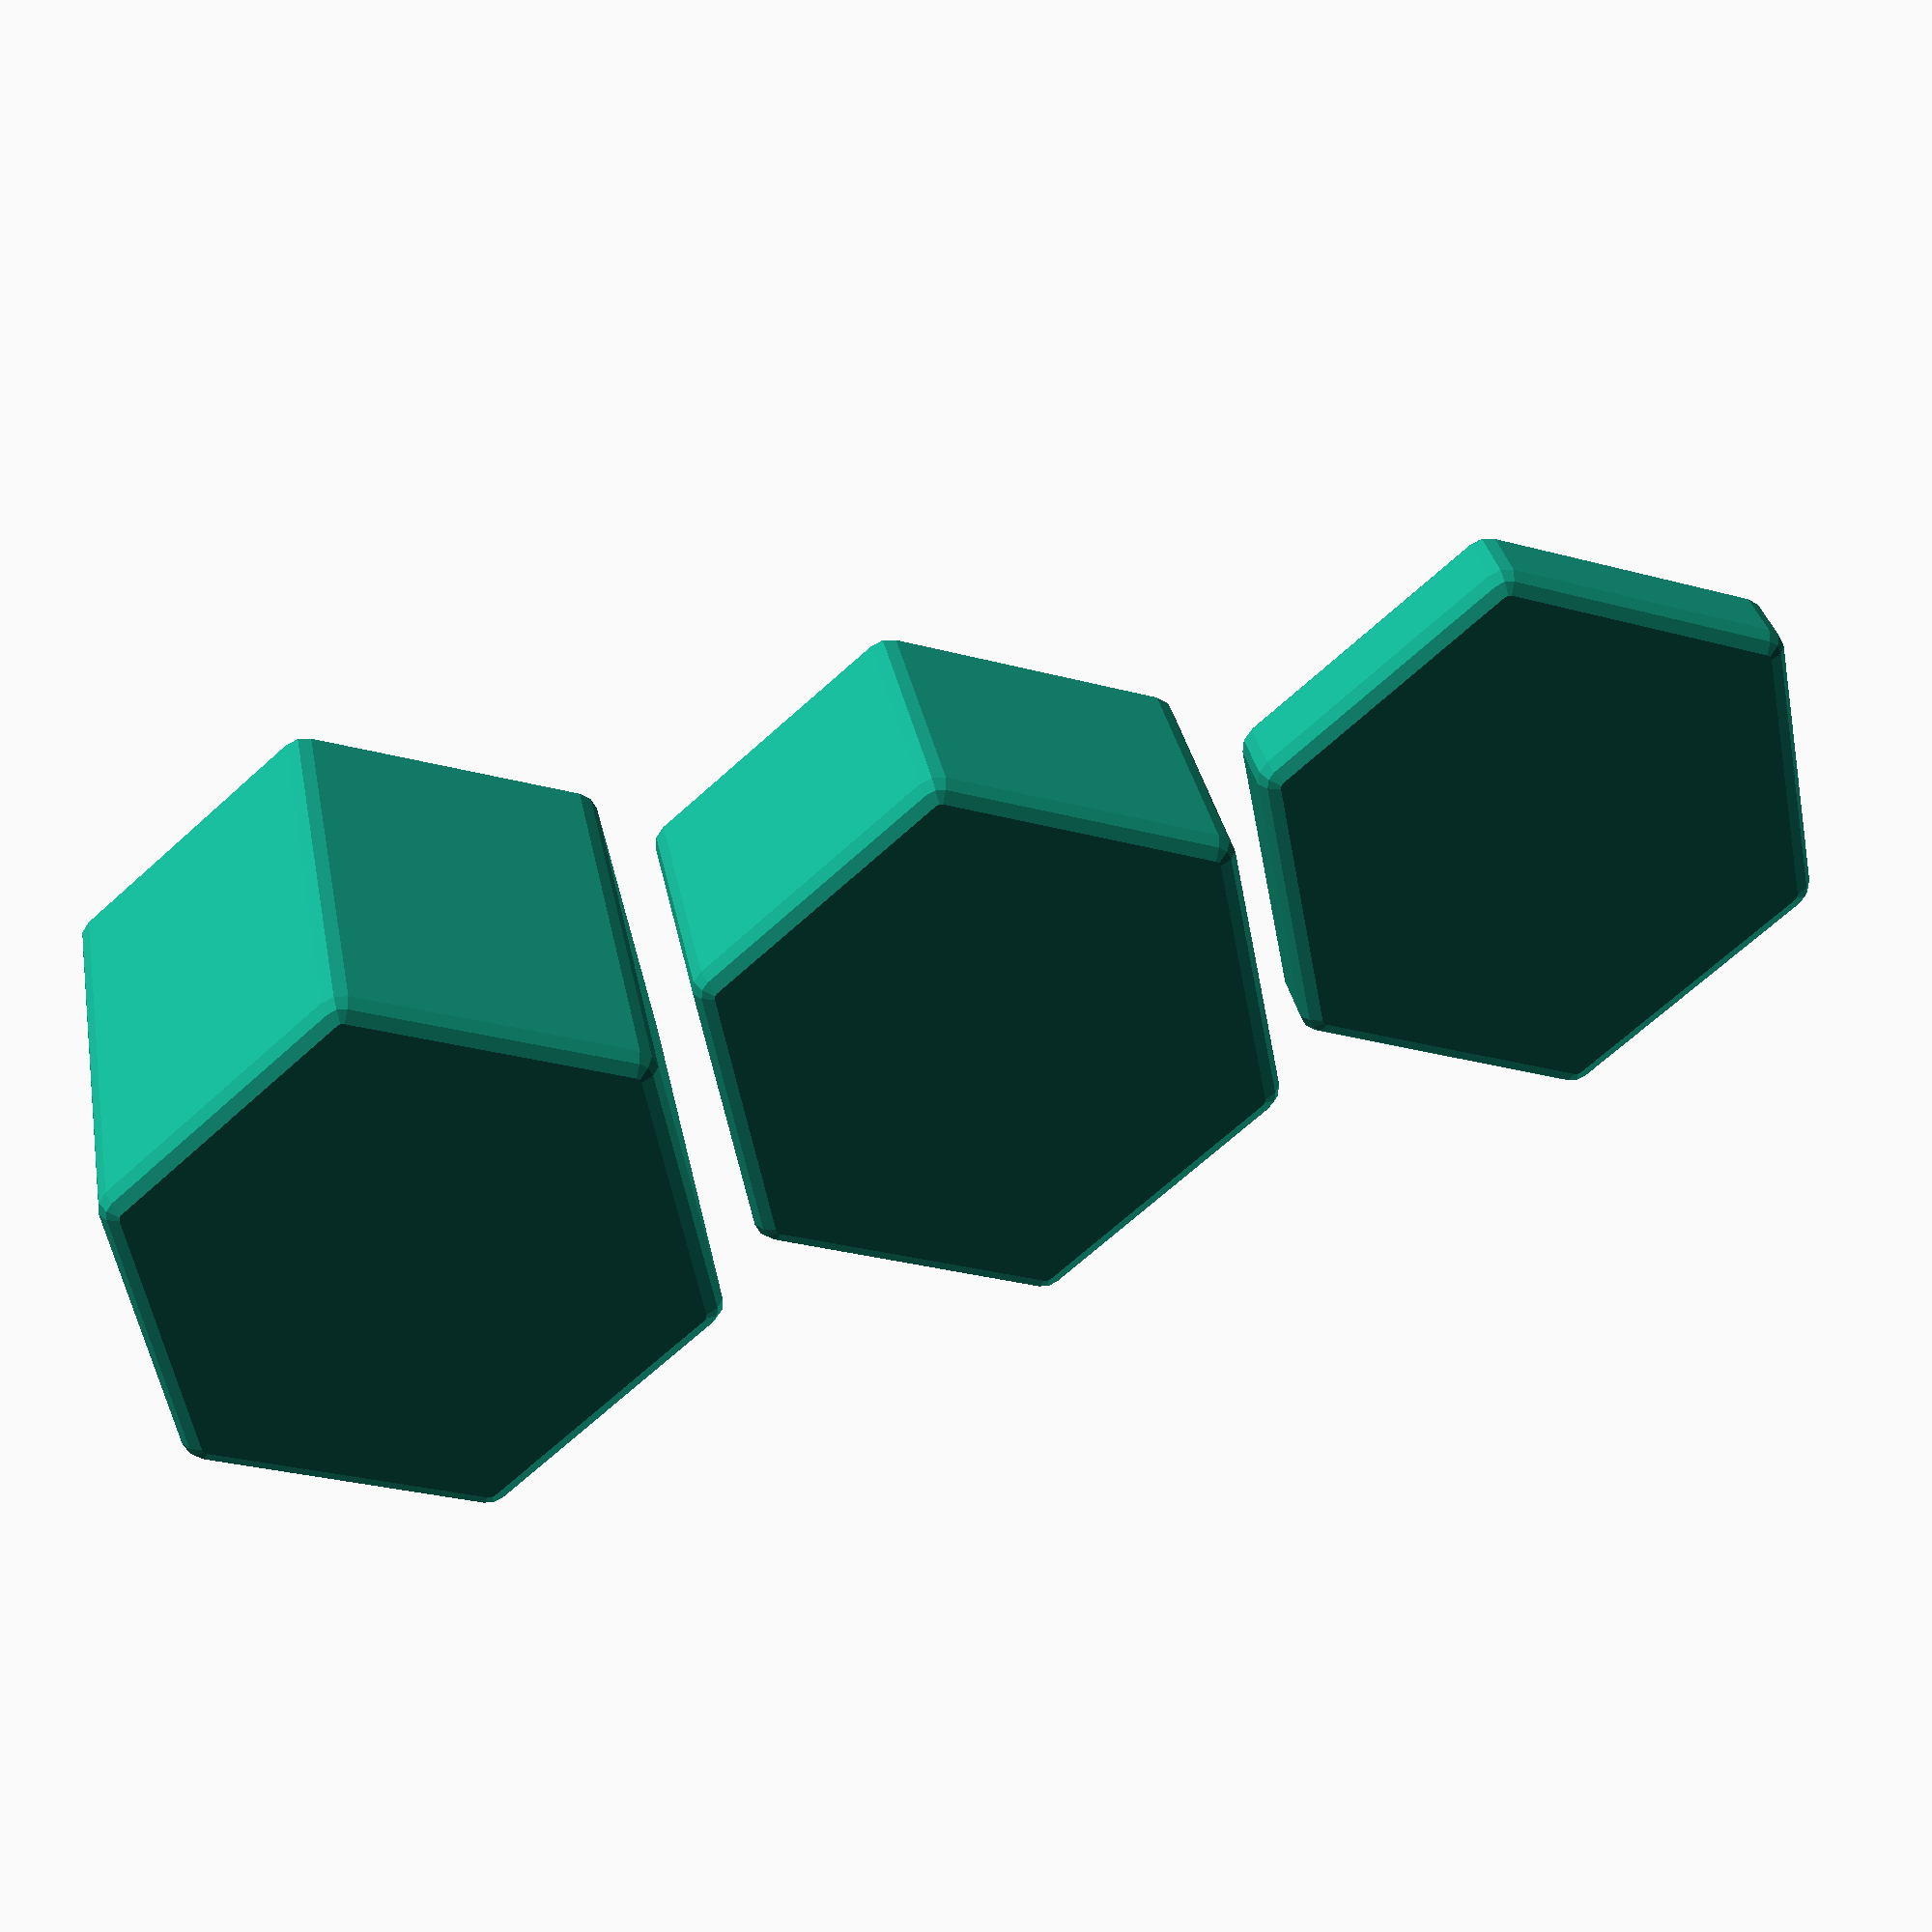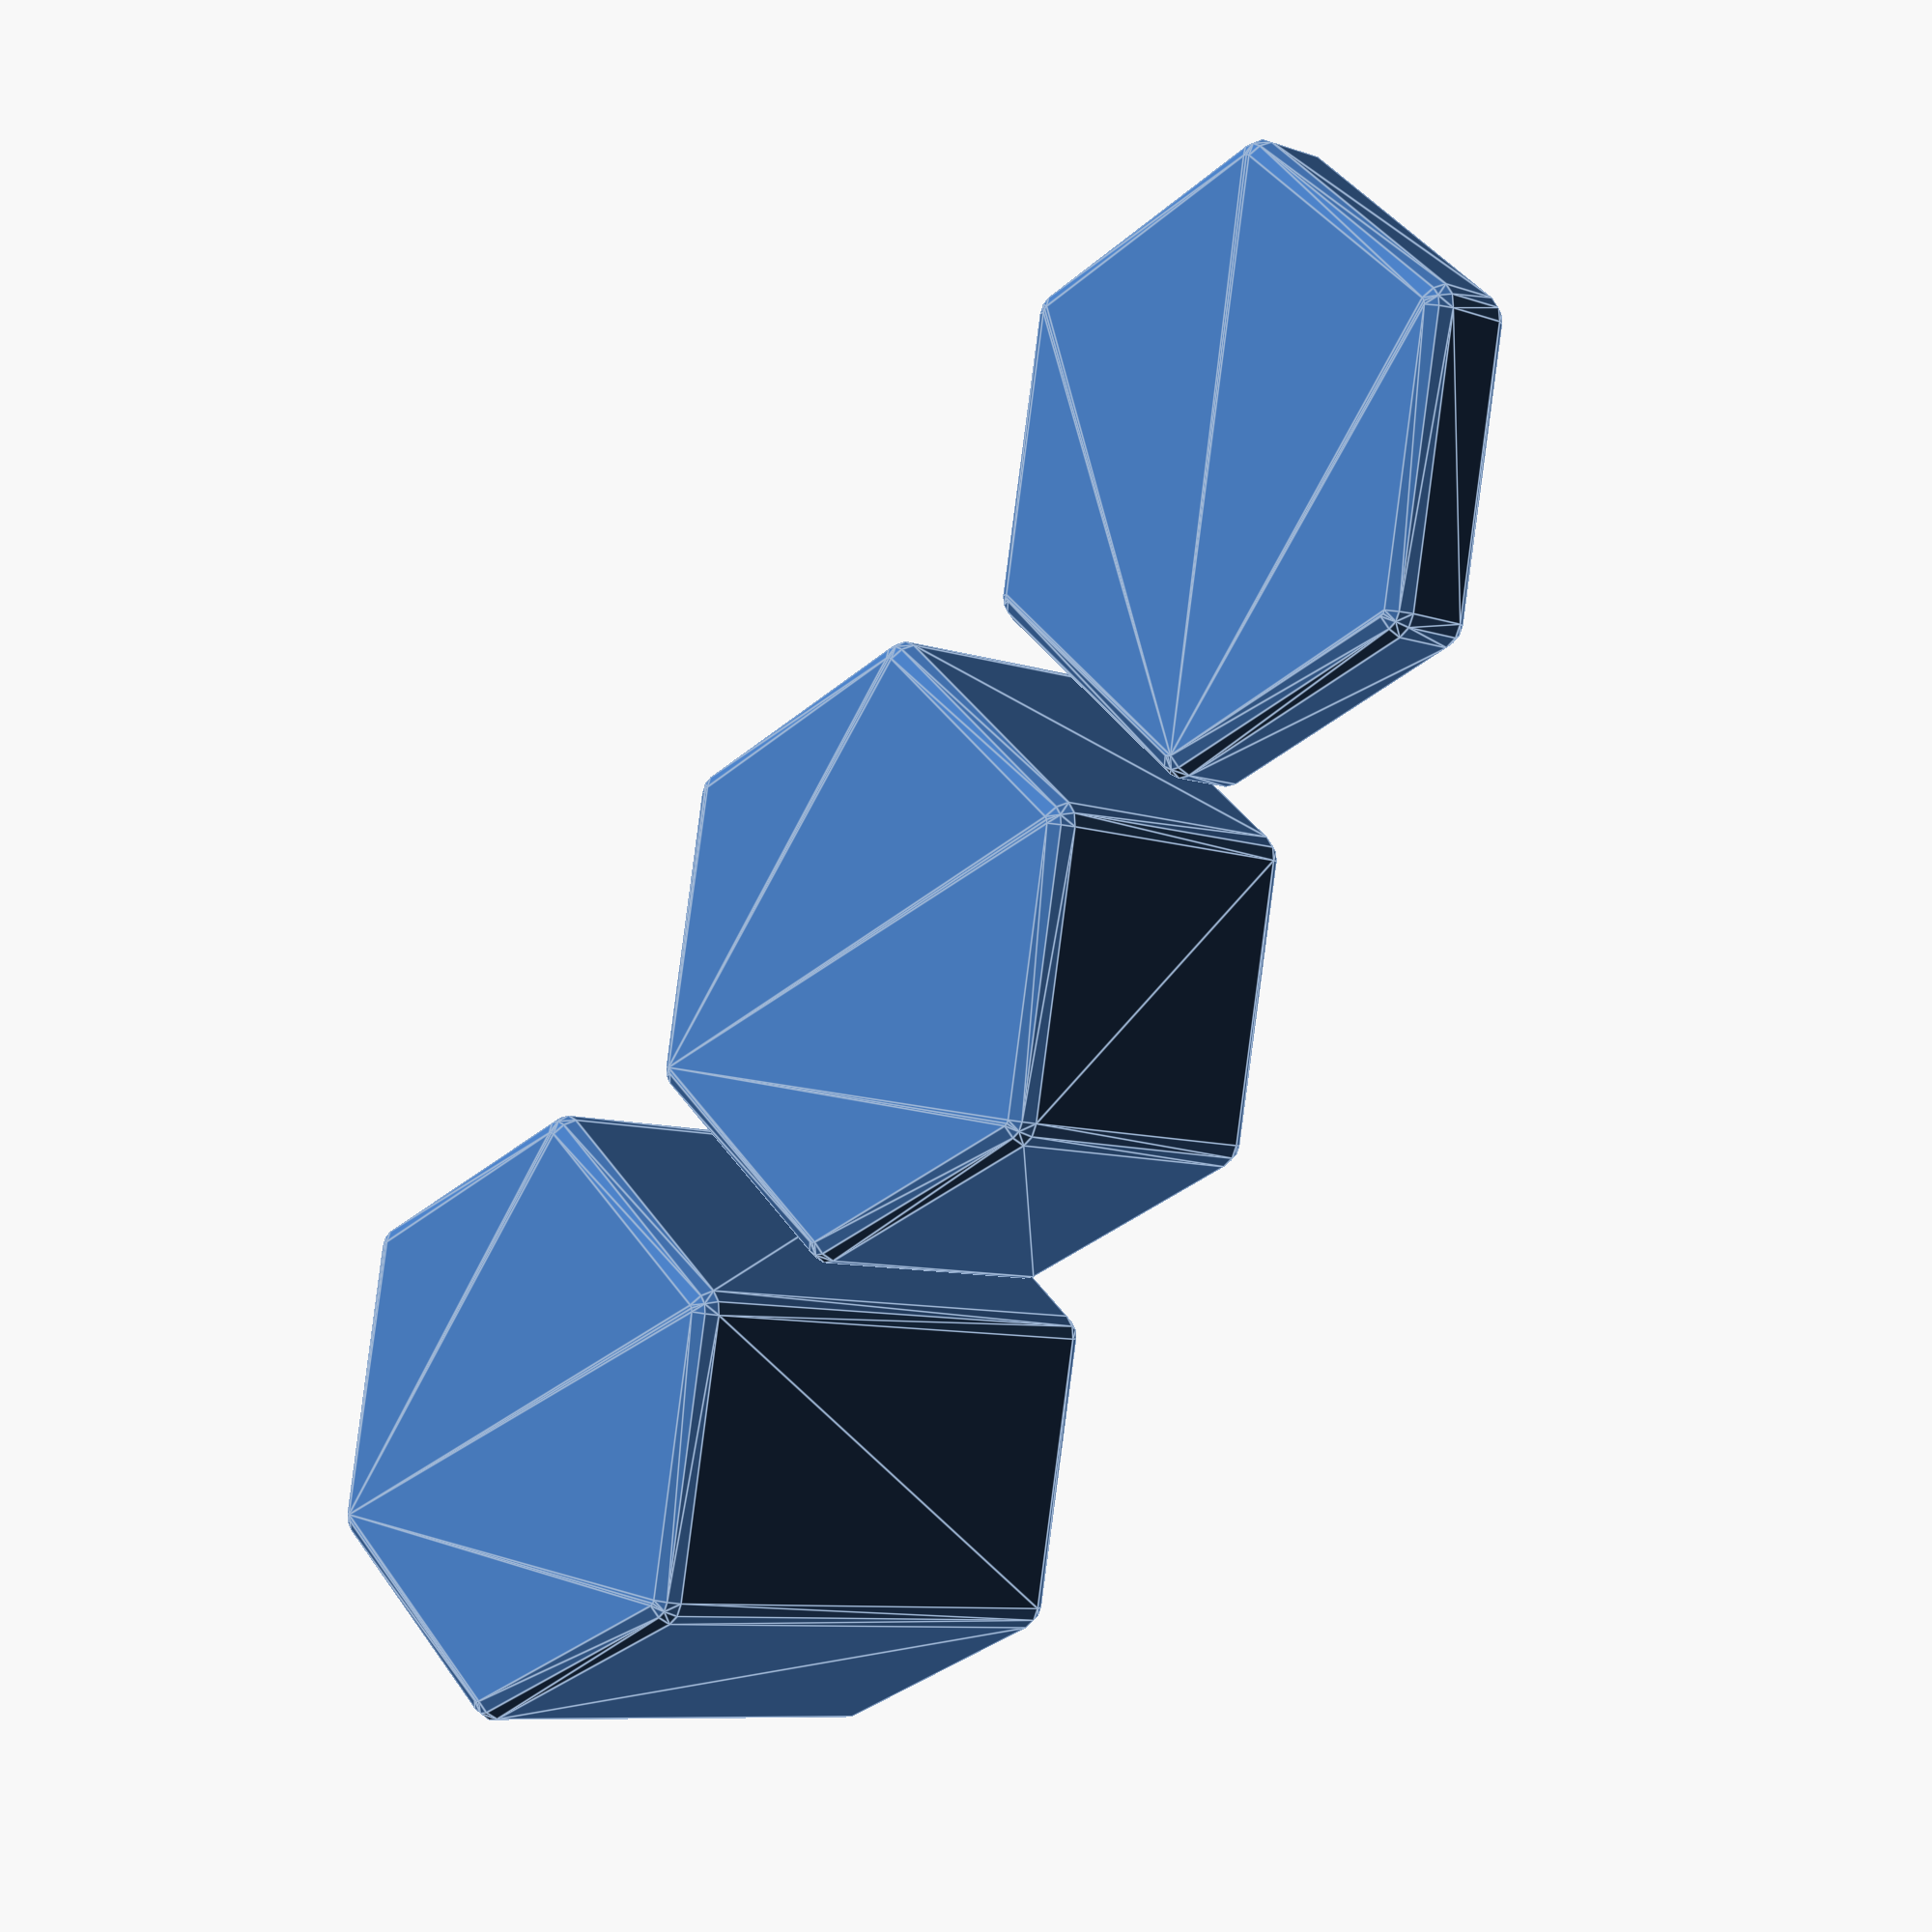
<openscad>

//
// hillside.scad
//

// unit is mm

inch = 25.4;
h = 5; // height unit, 5mm
o2 = 0.2;
br = 3; // ball radius

r = inch / 2;
t = r / cos(30);
rr = r / 10;
br2 = br * 2;

//echo("bh", br + 2 * o2);


module hex(height=1) {

  bh = br + 2 * o2;

  module balcyl() { cylinder(r=br + 2 * o2, h=bh, center=true, $fn=36); }

  hei = h * height;

  difference() {
    translate([ 0, 0, hei * -0.5 ])
      hull()
        for (a = [ 0 : 60 : 300 ]) {
          rotate([ 0, 0, a ]) {
            //translate([ 0, t - rr, 0 ]) cylinder(r=rr, h=h, $fn=12);
            translate([ 0, t - rr, hei - rr ]) sphere(r=rr, $fn=12);
            translate([ 0, t - rr, rr ]) sphere(r=rr, $fn=12);
          }
        }

    h0 = hei / 2 - h / 2;
    h1 = -hei / 2 + h / 2;

    #translate([ 0, 0, h0 ]) balcyl(); // center ball
    for (a = [ 30 : 60 : 330 ]) {
      #rotate([ 0, 0, a ]) translate([ 0, r - br - 4 * o2, h0 ]) balcyl();
    }
    if (height > 1) {
      #translate([ 0, 0, h1 ]) balcyl(); // center ball
      for (a = [ 30 : 60 : 330 ]) {
        #rotate([ 0, 0, a ]) translate([ 0, r - br - 4 * o2, h1 ]) balcyl();
      }
    }
  }
}

hex();
translate([ inch * 1.1, 0, 0 ]) hex(3);
translate([ inch * 2.2, 0, 0 ]) hex(5);


</openscad>
<views>
elev=147.7 azim=190.9 roll=10.5 proj=p view=wireframe
elev=8.3 azim=130.8 roll=46.1 proj=p view=edges
</views>
